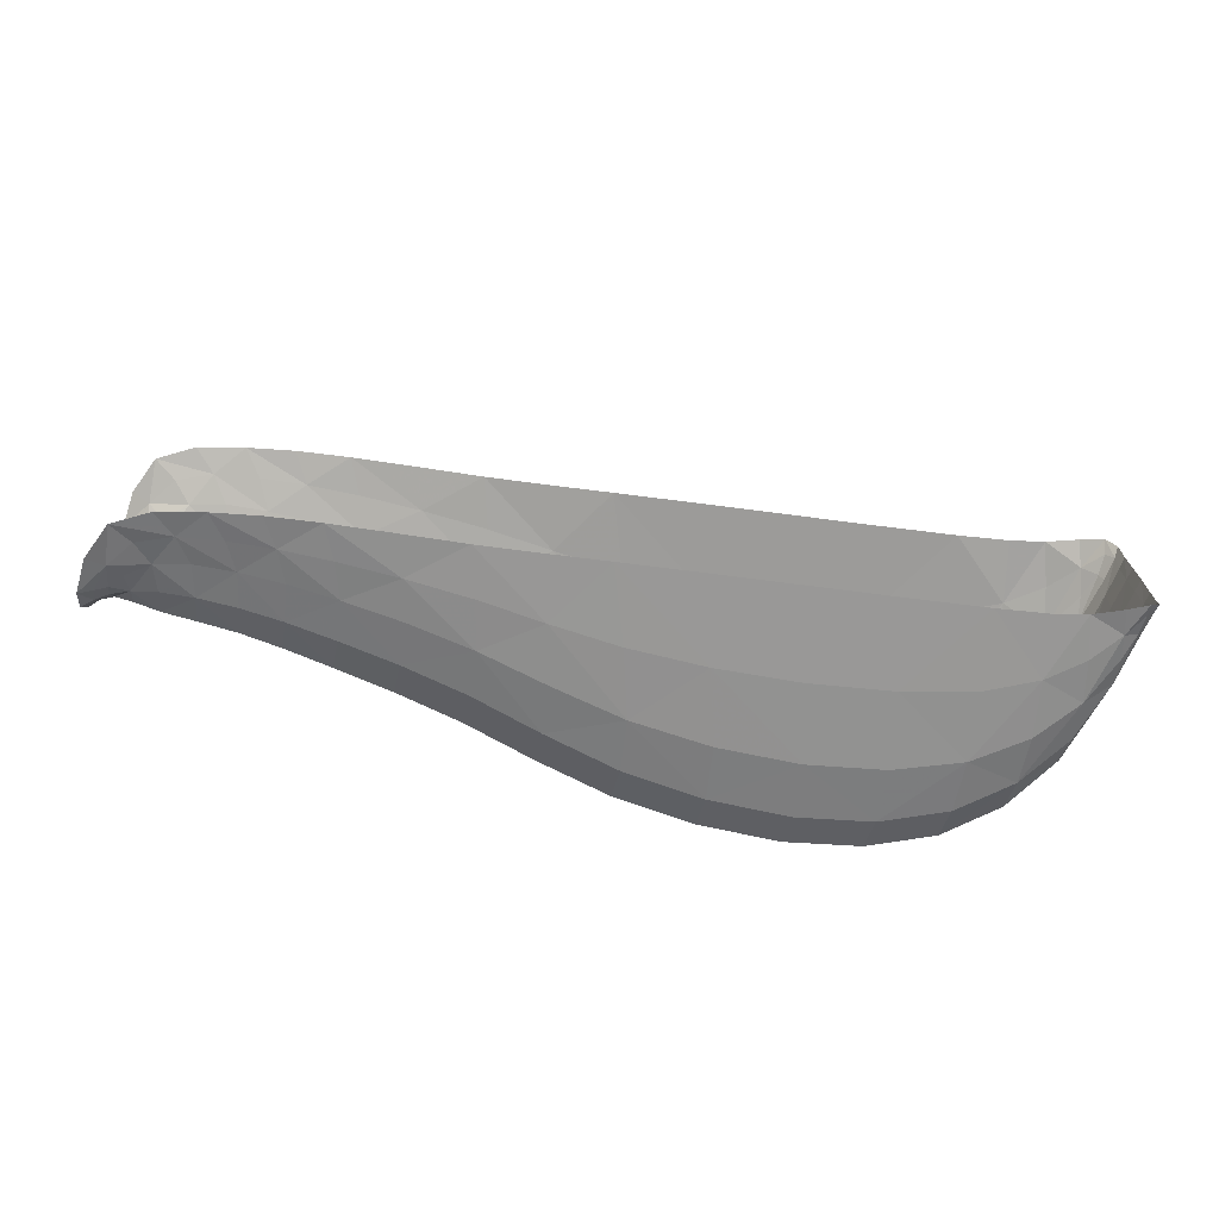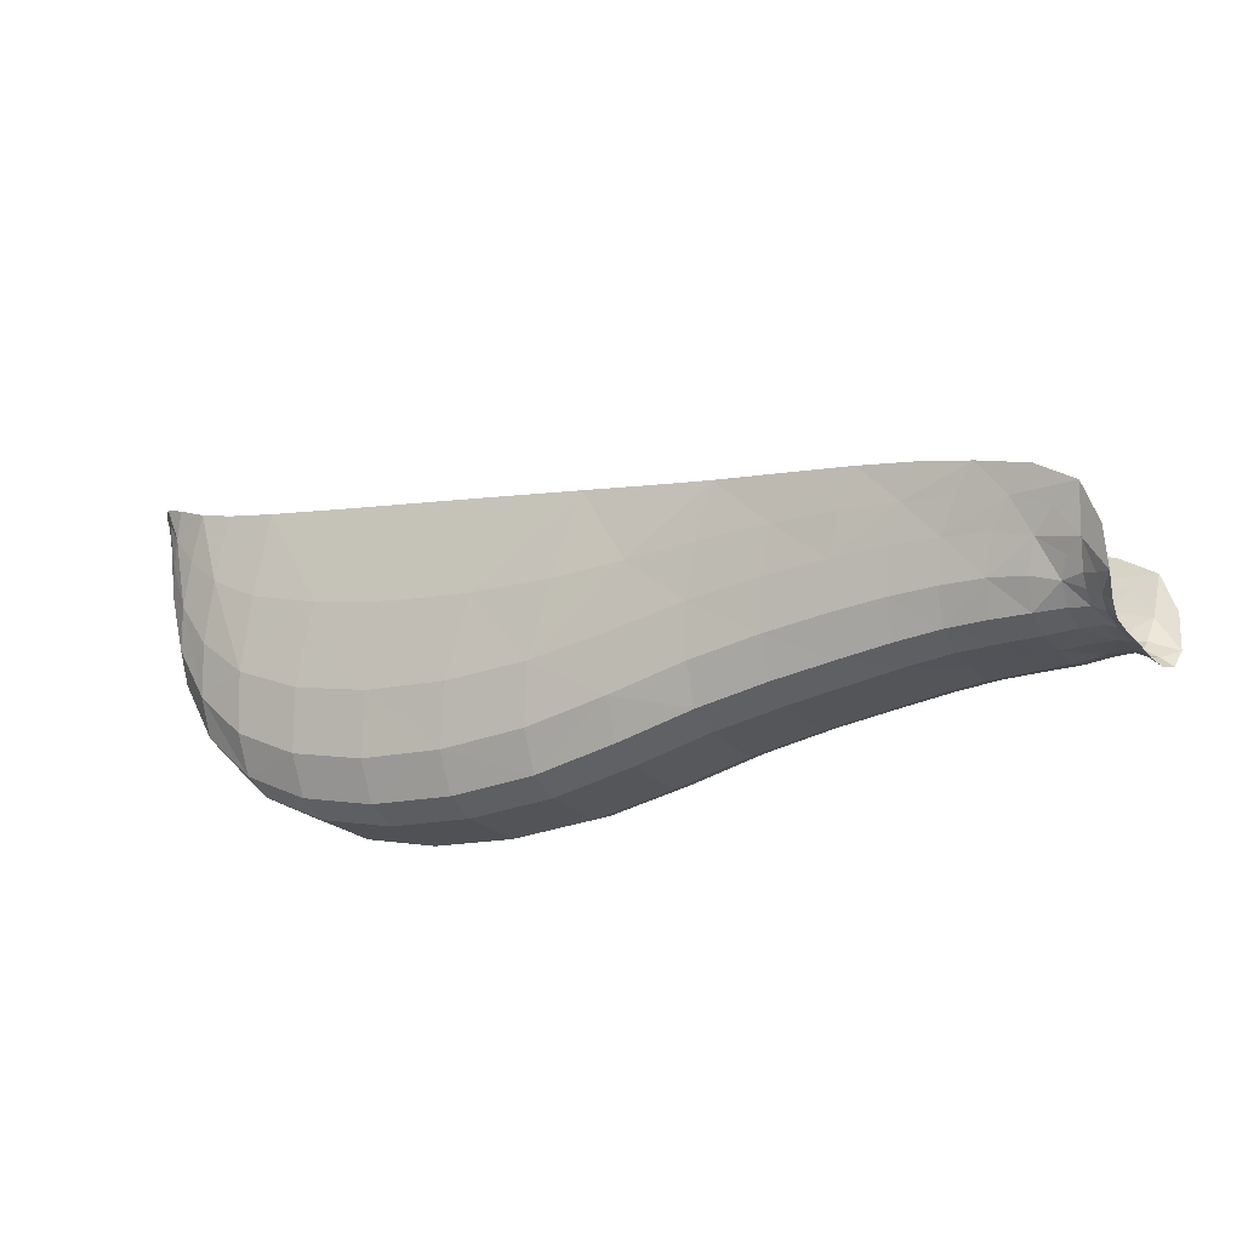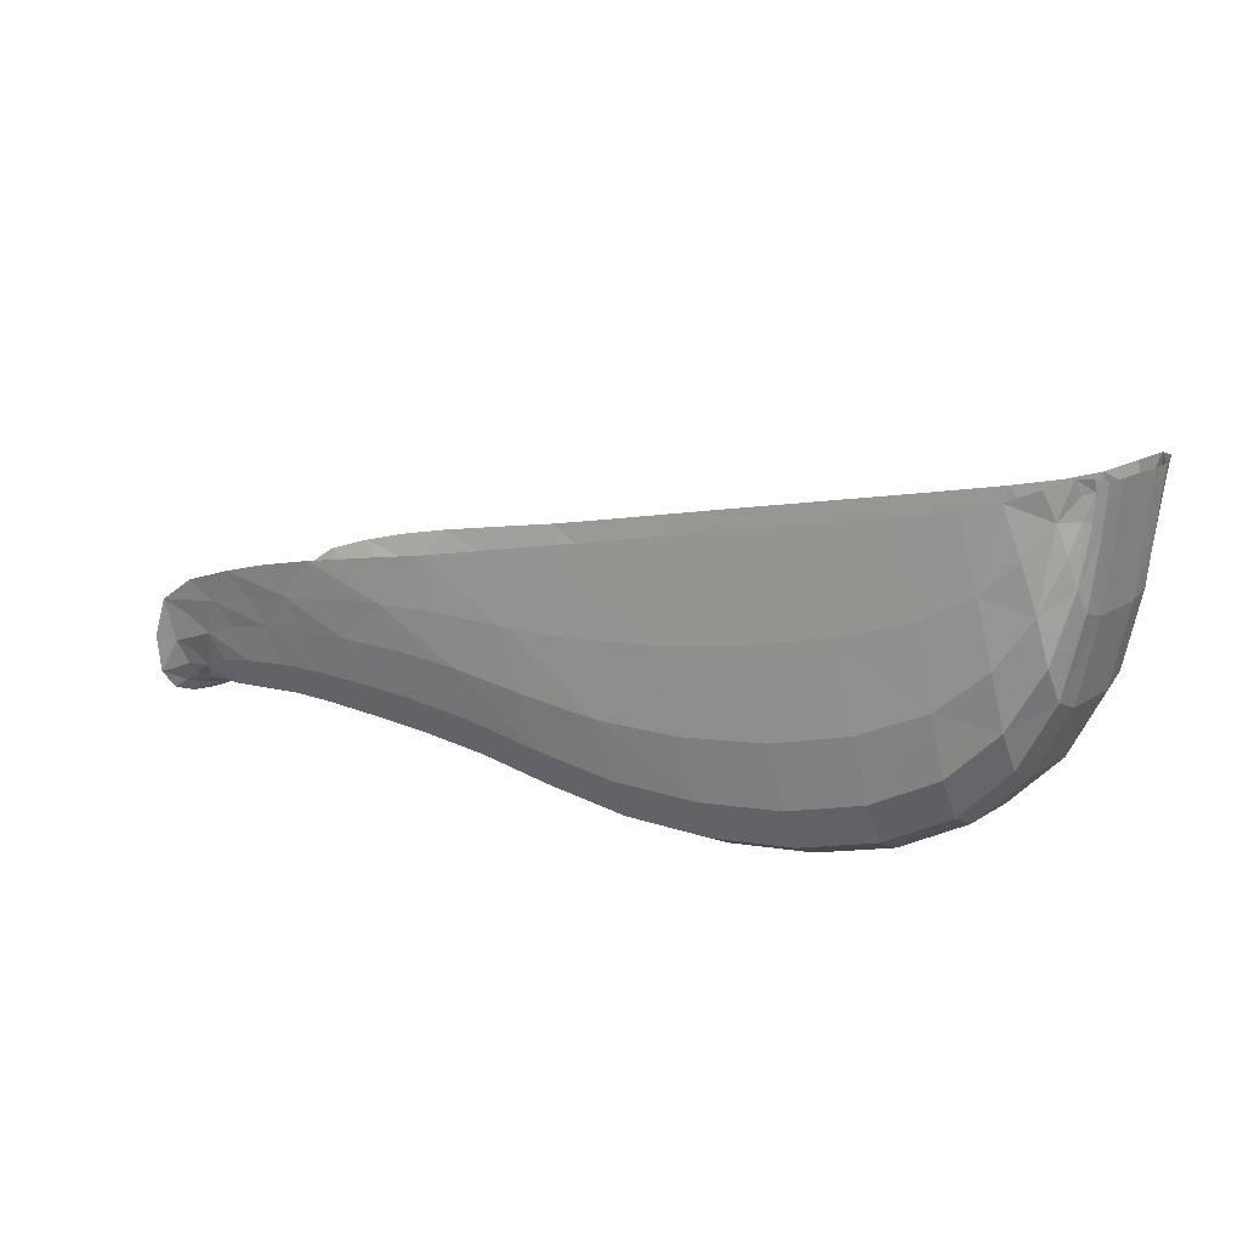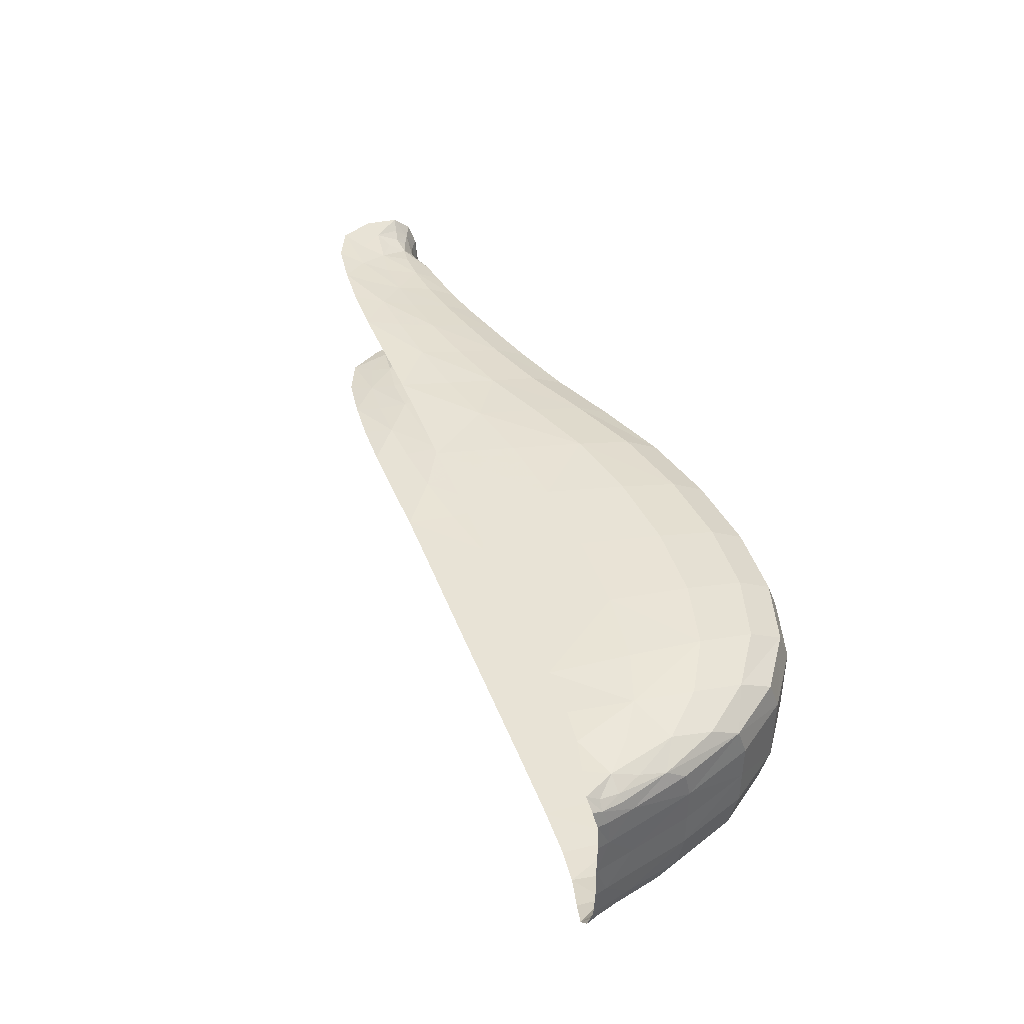
<metadata>
{"format":"obj","ext":"obj","renderer":"f3d","projection":"perspective","resolution":1024,"background":"white","views":[{"elev":-69.9,"azim":-16.3,"up":"+Y"},{"elev":-22.0,"azim":-150.8,"up":"+Z"},{"elev":11.7,"azim":32.7,"up":"+Z"},{"elev":41.8,"azim":61.4,"up":"+Y"}]}
</metadata>
<code>
v -0.00645 -0.01116 -0.03076
v 0.009348 -0.01135 -0.03158
v 0.0217 -0.01141 -0.03343
v 0.0365 -0.01141 -0.03666
v 0.0527 -0.01141 -0.03669
v 0.06627 -0.01141 -0.03205
v 0.07424 -0.01134 -0.02194
v 0.0005509 -0.0113 -0.03071
v 0.03655 -0.005 -0.03782
v -0.006322 -0.005 -0.03164
v 0.00944 -0.005 -0.03267
v 0.02176 -0.005 -0.03458
v 0.05276 -0.005 -0.03785
v 0.06634 -0.005 -0.0332
v 0.07432 -0.005 -0.02287
v 0.0008252 -0.005 -0.03166
v -0.00645 0.001159 -0.03076
v 0.009348 0.001353 -0.03158
v 0.0217 0.001374 -0.03343
v 0.0365 0.001455 -0.03666
v 0.0527 0.001468 -0.03669
v 0.06627 0.001446 -0.03205
v 0.07424 0.001257 -0.02194
v 0.0005509 0.001302 -0.03071
v 0.07582 -0.01405 -0.004933
v 0.07078 -0.01497 -0.006954
v 0.0626 -0.01507 -0.008723
v 0.04591 -0.01507 -0.01136
v 0.0301 -0.01507 -0.01384
v 0.01799 -0.01507 -0.01574
v 0.005525 -0.01507 -0.01741
v -0.004101 -0.01507 -0.01925
v -0.01199 -0.01501 -0.02267
v -0.01341 -0.01418 -0.02988
v -0.01267 -0.01074 -0.03225
v -0.01267 -0.005 -0.03245
v -0.01267 0.0007369 -0.03225
v -0.01341 0.004183 -0.02988
v -0.01199 0.005007 -0.02267
v -0.004101 0.00507 -0.01925
v 0.005525 0.00507 -0.01741
v 0.01799 0.00507 -0.01574
v 0.0301 0.00507 -0.01384
v 0.04591 0.00507 -0.01136
v 0.0626 0.00507 -0.008723
v 0.07078 0.004971 -0.006954
v 0.07582 0.004053 -0.004933
v 0.07724 0.001205 -0.005334
v 0.07734 -0.005 -0.005365
v 0.07724 -0.0112 -0.005334
v 0.07608 -0.01302 -0.008107
v 0.07338 -0.01417 -0.01515
v 0.06546 -0.0144 -0.02326
v 0.05156 -0.0144 -0.02757
v 0.03541 -0.0144 -0.02786
v 0.02096 -0.01436 -0.0253
v 0.008534 -0.01402 -0.02421
v -0.0005977 -0.01372 -0.02429
v -0.007832 -0.01357 -0.0257
v -0.01108 -0.0129 -0.02906
v -0.01074 -0.01041 -0.03081
v -0.01088 -0.005 -0.03165
v -0.01074 0.0004105 -0.03081
v -0.01108 0.002897 -0.02906
v -0.007832 0.003572 -0.0257
v -0.0005977 0.003733 -0.02429
v 0.008534 0.004035 -0.02421
v 0.02096 0.004166 -0.0253
v 0.03541 0.004647 -0.02786
v 0.05156 0.004728 -0.02757
v 0.06546 0.004597 -0.02326
v 0.07338 0.003673 -0.01515
v 0.07608 0.002864 -0.008107
v 0.07678 0.0009314 -0.009278
v 0.07682 -0.005 -0.009461
v 0.07678 -0.01095 -0.009278
v 0.07577 -0.01266 -0.01318
v 0.07076 -0.01332 -0.02433
v 0.05986 -0.01332 -0.03154
v 0.04449 -0.01332 -0.03372
v 0.02867 -0.01332 -0.03166
v 0.01495 -0.01319 -0.02892
v -0.003617 -0.01284 -0.02794
v -0.009243 -0.01229 -0.02914
v -0.008921 -0.008143 -0.03143
v 0.004763 -0.008467 -0.03205
v 0.01518 -0.008467 -0.03345
v 0.04471 -0.008467 -0.03836
v 0.0601 -0.008467 -0.03618
v 0.07108 -0.008467 -0.02874
v 0.07606 -0.008364 -0.01571
v 0.004344 -0.01295 -0.02792
v 0.02889 -0.008467 -0.0363
v -0.003015 -0.008467 -0.0316
v 0.07577 0.002418 -0.01318
v 0.07076 0.003186 -0.02433
v 0.05986 0.003535 -0.03154
v 0.04449 0.003535 -0.03372
v 0.02867 0.003322 -0.03166
v 0.01495 0.003108 -0.02892
v -0.003617 0.00284 -0.02794
v -0.009243 0.00229 -0.02914
v -0.008921 -0.001857 -0.03143
v 0.004763 -0.001533 -0.03205
v 0.01518 -0.001533 -0.03345
v 0.04471 -0.001533 -0.03836
v 0.0601 -0.001533 -0.03618
v 0.07108 -0.001533 -0.02874
v 0.07606 -0.001636 -0.01571
v 0.004344 0.002973 -0.02792
v 0.02889 -0.001533 -0.0363
v -0.003015 -0.001533 -0.0316
v 0.07457 -0.01413 -0.008188
v 0.06898 -0.01489 -0.01388
v 0.05722 -0.01489 -0.01843
v 0.04091 -0.01489 -0.02087
v 0.02616 -0.01489 -0.02093
v 0.01318 -0.01476 -0.02048
v 0.002229 -0.01452 -0.02102
v -0.006356 -0.01441 -0.02239
v -0.0115 -0.01405 -0.02676
v -0.01214 -0.01227 -0.03084
v -0.01189 -0.007924 -0.03182
v -0.01189 -0.002076 -0.03182
v -0.01214 0.002272 -0.03084
v -0.0115 0.004053 -0.02676
v -0.006356 0.004408 -0.02239
v 0.002229 0.00454 -0.02102
v 0.01318 0.004675 -0.02048
v 0.02616 0.004889 -0.02093
v 0.04091 0.005103 -0.02087
v 0.05722 0.005103 -0.01843
v 0.06898 0.004753 -0.01388
v 0.07457 0.00389 -0.008188
v 0.07685 0.0025 -0.005988
v 0.0772 -0.001688 -0.006639
v 0.0772 -0.008312 -0.006639
v 0.07685 -0.0125 -0.005988
v -0.008947 -0.01075 -0.03069
v 0.004613 -0.01132 -0.03103
v 0.01512 -0.01138 -0.03231
v 0.02884 -0.01141 -0.03514
v 0.04465 -0.01141 -0.0372
v 0.06004 -0.01141 -0.03502
v 0.071 -0.01141 -0.02764
v 0.07599 -0.01112 -0.01511
v 0.07399 -0.01315 -0.01907
v 0.06607 -0.01332 -0.02861
v 0.05253 -0.01332 -0.0332
v 0.03633 -0.01332 -0.03318
v 0.02154 -0.01329 -0.02997
v 0.009148 -0.01307 -0.0283
v -0.006853 -0.0127 -0.02838
v -0.003211 -0.01129 -0.03069
v 0.0002024 -0.01287 -0.0278
v 0.03655 -0.008467 -0.03782
v -0.006319 -0.008386 -0.0316
v 0.009429 -0.008467 -0.03267
v 0.02176 -0.008467 -0.03458
v 0.05276 -0.008467 -0.03785
v 0.06634 -0.008467 -0.0332
v 0.07432 -0.008441 -0.02288
v 0.02889 -0.005 -0.0363
v -0.008976 -0.005 -0.0316
v -0.00297 -0.005 -0.03159
v 0.01518 -0.005 -0.03345
v 0.04471 -0.005 -0.03836
v 0.0601 -0.005 -0.03618
v 0.07108 -0.005 -0.02874
v 0.07605 -0.005 -0.01567
v 0.004809 -0.005 -0.03205
v 0.0007574 -0.008467 -0.03167
v -0.008947 0.0007516 -0.03069
v 0.004613 0.001327 -0.03103
v 0.01512 0.001361 -0.03231
v 0.02884 0.001415 -0.03514
v 0.04465 0.001468 -0.0372
v 0.06004 0.001468 -0.03502
v 0.071 0.001381 -0.02764
v 0.07599 0.001059 -0.01511
v 0.07399 0.002819 -0.01907
v 0.06607 0.003448 -0.02861
v 0.05253 0.003535 -0.0332
v 0.03633 0.003482 -0.03318
v 0.02154 0.003161 -0.02997
v 0.009148 0.003074 -0.0283
v -0.006853 0.002703 -0.02838
v -0.003211 0.001294 -0.03069
v 0.0002024 0.002872 -0.0278
v 0.03655 -0.001533 -0.03782
v -0.006319 -0.001614 -0.0316
v 0.009429 -0.001533 -0.03267
v 0.02176 -0.001533 -0.03458
v 0.05276 -0.001533 -0.03785
v 0.06634 -0.001533 -0.0332
v 0.07432 -0.001559 -0.02288
v 0.0007574 -0.001533 -0.03167
v 0.07367 -0.01467 -0.005791
v 0.0675 -0.01507 -0.007824
v 0.05483 -0.01507 -0.009972
v 0.03755 -0.01507 -0.01266
v 0.02386 -0.01507 -0.01484
v 0.01163 -0.01507 -0.01658
v 0.0004417 -0.01507 -0.01825
v -0.008583 -0.01507 -0.02051
v -0.01333 -0.01481 -0.02635
v -0.01306 -0.01281 -0.03162
v -0.01262 -0.008028 -0.03245
v -0.01262 -0.001972 -0.03245
v -0.01306 0.002806 -0.03162
v -0.01333 0.004814 -0.02635
v -0.008583 0.005071 -0.02051
v 0.0004417 0.00507 -0.01825
v 0.01163 0.00507 -0.01658
v 0.02386 0.00507 -0.01484
v 0.03755 0.00507 -0.01266
v 0.05483 0.00507 -0.009972
v 0.0675 0.00507 -0.007824
v 0.07367 0.004671 -0.005791
v 0.07687 0.002999 -0.004979
v 0.07735 -0.001636 -0.005403
v 0.07735 -0.008364 -0.005403
v 0.07687 -0.013 -0.004979
v 0.07531 -0.01349 -0.01064
v 0.07016 -0.0144 -0.01952
v 0.05907 -0.0144 -0.02594
v 0.04348 -0.0144 -0.02819
v 0.02793 -0.0144 -0.02665
v 0.0144 -0.01421 -0.02454
v 0.003651 -0.01385 -0.02412
v -0.004558 -0.01368 -0.02471
v -0.01002 -0.01323 -0.02756
v -0.01095 -0.01201 -0.03002
v -0.01079 -0.007926 -0.0314
v -0.01079 -0.002074 -0.0314
v -0.01095 0.00201 -0.03002
v -0.01002 0.003232 -0.02756
v -0.004558 0.003684 -0.02471
v 0.003651 0.003884 -0.02412
v 0.0144 0.004086 -0.02454
v 0.02793 0.004407 -0.02665
v 0.04348 0.004728 -0.02819
v 0.05907 0.004728 -0.02594
v 0.07016 0.004203 -0.01952
v 0.07531 0.003131 -0.01064
v 0.07657 0.00223 -0.008291
v 0.07683 -0.001701 -0.009524
v 0.07683 -0.008299 -0.009524
v 0.07657 -0.01229 -0.008291
v 0.07609 -0.01335 -0.006155
v 0.07222 -0.0147 -0.01109
v 0.0642 -0.01489 -0.01638
v 0.04911 -0.01489 -0.01996
v 0.0331 -0.01489 -0.02119
v 0.01966 -0.01485 -0.02054
v 0.007208 -0.01463 -0.02067
v -0.002159 -0.01443 -0.02157
v -0.009692 -0.01432 -0.02395
v -0.01218 -0.01343 -0.02949
v -0.01187 -0.01047 -0.03141
v -0.01197 -0.005 -0.03198
v -0.01187 0.0004729 -0.03141
v -0.01218 0.00343 -0.02949
v -0.009692 0.00432 -0.02395
v -0.002159 0.00444 -0.02157
v 0.007208 0.004641 -0.02067
v 0.01966 0.004729 -0.02054
v 0.0331 0.005049 -0.02119
v 0.04911 0.005103 -0.01996
v 0.0642 0.005016 -0.01638
v 0.07222 0.004363 -0.01109
v 0.07609 0.003285 -0.006155
v 0.07712 0.001015 -0.006533
v 0.07718 -0.005 -0.006581
v 0.07712 -0.01102 -0.006533
f 76 249 77
f 77 146 76
f 51 224 77
f 77 249 51
f 52 147 77
f 77 224 52
f 7 146 77
f 77 147 7
f 7 147 78
f 78 145 7
f 52 225 78
f 78 147 52
f 53 148 78
f 78 225 53
f 6 145 78
f 78 148 6
f 6 148 79
f 79 144 6
f 53 226 79
f 79 148 53
f 54 149 79
f 79 226 54
f 5 144 79
f 79 149 5
f 5 149 80
f 80 143 5
f 54 227 80
f 80 149 54
f 55 150 80
f 80 227 55
f 4 143 80
f 80 150 4
f 4 150 81
f 81 142 4
f 55 228 81
f 81 150 55
f 56 151 81
f 81 228 56
f 3 142 81
f 81 151 3
f 3 151 82
f 82 141 3
f 56 229 82
f 82 151 56
f 57 152 82
f 82 229 57
f 2 141 82
f 82 152 2
f 58 231 83
f 83 155 58
f 59 153 83
f 83 231 59
f 1 154 83
f 83 153 1
f 8 155 83
f 83 154 8
f 1 153 84
f 84 139 1
f 59 232 84
f 84 153 59
f 60 233 84
f 84 232 60
f 61 139 84
f 84 233 61
f 61 234 85
f 85 139 61
f 62 164 85
f 85 234 62
f 10 157 85
f 85 164 10
f 1 139 85
f 85 157 1
f 16 171 86
f 86 172 16
f 11 158 86
f 86 171 11
f 2 140 86
f 86 158 2
f 8 172 86
f 86 140 8
f 2 158 87
f 87 141 2
f 11 166 87
f 87 158 11
f 12 159 87
f 87 166 12
f 3 141 87
f 87 159 3
f 4 156 88
f 88 143 4
f 9 167 88
f 88 156 9
f 13 160 88
f 88 167 13
f 5 143 88
f 88 160 5
f 5 160 89
f 89 144 5
f 13 168 89
f 89 160 13
f 14 161 89
f 89 168 14
f 6 144 89
f 89 161 6
f 6 161 90
f 90 145 6
f 14 169 90
f 90 161 14
f 15 162 90
f 90 169 15
f 7 145 90
f 90 162 7
f 7 162 91
f 91 146 7
f 15 170 91
f 91 162 15
f 75 248 91
f 91 170 75
f 76 146 91
f 91 248 76
f 8 140 92
f 92 155 8
f 2 152 92
f 92 140 2
f 57 230 92
f 92 152 57
f 58 155 92
f 92 230 58
f 9 156 93
f 93 163 9
f 4 142 93
f 93 156 4
f 3 159 93
f 93 142 3
f 12 163 93
f 93 159 12
f 8 154 94
f 94 172 8
f 1 157 94
f 94 154 1
f 10 165 94
f 94 157 10
f 16 172 94
f 94 165 16
f 74 180 95
f 95 246 74
f 23 181 95
f 95 180 23
f 72 245 95
f 95 181 72
f 73 246 95
f 95 245 73
f 23 179 96
f 96 181 23
f 22 182 96
f 96 179 22
f 71 244 96
f 96 182 71
f 72 181 96
f 96 244 72
f 22 178 97
f 97 182 22
f 21 183 97
f 97 178 21
f 70 243 97
f 97 183 70
f 71 182 97
f 97 243 71
f 21 177 98
f 98 183 21
f 20 184 98
f 98 177 20
f 69 242 98
f 98 184 69
f 70 183 98
f 98 242 70
f 20 176 99
f 99 184 20
f 19 185 99
f 99 176 19
f 68 241 99
f 99 185 68
f 69 184 99
f 99 241 69
f 19 175 100
f 100 185 19
f 18 186 100
f 100 175 18
f 67 240 100
f 100 186 67
f 68 185 100
f 100 240 68
f 66 189 101
f 101 238 66
f 24 188 101
f 101 189 24
f 17 187 101
f 101 188 17
f 65 238 101
f 101 187 65
f 17 173 102
f 102 187 17
f 63 236 102
f 102 173 63
f 64 237 102
f 102 236 64
f 65 187 102
f 102 237 65
f 63 173 103
f 103 235 63
f 17 191 103
f 103 173 17
f 10 164 103
f 103 191 10
f 62 235 103
f 103 164 62
f 16 197 104
f 104 171 16
f 24 174 104
f 104 197 24
f 18 192 104
f 104 174 18
f 11 171 104
f 104 192 11
f 18 175 105
f 105 192 18
f 19 193 105
f 105 175 19
f 12 166 105
f 105 193 12
f 11 192 105
f 105 166 11
f 20 177 106
f 106 190 20
f 21 194 106
f 106 177 21
f 13 167 106
f 106 194 13
f 9 190 106
f 106 167 9
f 21 178 107
f 107 194 21
f 22 195 107
f 107 178 22
f 14 168 107
f 107 195 14
f 13 194 107
f 107 168 13
f 22 179 108
f 108 195 22
f 23 196 108
f 108 179 23
f 15 169 108
f 108 196 15
f 14 195 108
f 108 169 14
f 23 180 109
f 109 196 23
f 74 247 109
f 109 180 74
f 75 170 109
f 109 247 75
f 15 196 109
f 109 170 15
f 24 189 110
f 110 174 24
f 66 239 110
f 110 189 66
f 67 186 110
f 110 239 67
f 18 174 110
f 110 186 18
f 9 163 111
f 111 190 9
f 12 193 111
f 111 163 12
f 19 176 111
f 111 193 19
f 20 190 111
f 111 176 20
f 24 197 112
f 112 188 24
f 16 165 112
f 112 197 16
f 10 191 112
f 112 165 10
f 17 188 112
f 112 191 17
f 25 198 113
f 113 250 25
f 26 251 113
f 113 198 26
f 52 224 113
f 113 251 52
f 51 250 113
f 113 224 51
f 26 199 114
f 114 251 26
f 27 252 114
f 114 199 27
f 53 225 114
f 114 252 53
f 52 251 114
f 114 225 52
f 27 200 115
f 115 252 27
f 28 253 115
f 115 200 28
f 54 226 115
f 115 253 54
f 53 252 115
f 115 226 53
f 28 201 116
f 116 253 28
f 29 254 116
f 116 201 29
f 55 227 116
f 116 254 55
f 54 253 116
f 116 227 54
f 29 202 117
f 117 254 29
f 30 255 117
f 117 202 30
f 56 228 117
f 117 255 56
f 55 254 117
f 117 228 55
f 30 203 118
f 118 255 30
f 31 256 118
f 118 203 31
f 57 229 118
f 118 256 57
f 56 255 118
f 118 229 56
f 31 204 119
f 119 256 31
f 32 257 119
f 119 204 32
f 58 230 119
f 119 257 58
f 57 256 119
f 119 230 57
f 32 205 120
f 120 257 32
f 33 258 120
f 120 205 33
f 59 231 120
f 120 258 59
f 58 257 120
f 120 231 58
f 33 206 121
f 121 258 33
f 34 259 121
f 121 206 34
f 60 232 121
f 121 259 60
f 59 258 121
f 121 232 59
f 34 207 122
f 122 259 34
f 35 260 122
f 122 207 35
f 61 233 122
f 122 260 61
f 60 259 122
f 122 233 60
f 35 208 123
f 123 260 35
f 36 261 123
f 123 208 36
f 62 234 123
f 123 261 62
f 61 260 123
f 123 234 61
f 36 209 124
f 124 261 36
f 37 262 124
f 124 209 37
f 63 235 124
f 124 262 63
f 62 261 124
f 124 235 62
f 37 210 125
f 125 262 37
f 38 263 125
f 125 210 38
f 64 236 125
f 125 263 64
f 63 262 125
f 125 236 63
f 38 211 126
f 126 263 38
f 39 264 126
f 126 211 39
f 65 237 126
f 126 264 65
f 64 263 126
f 126 237 64
f 39 212 127
f 127 264 39
f 40 265 127
f 127 212 40
f 66 238 127
f 127 265 66
f 65 264 127
f 127 238 65
f 40 213 128
f 128 265 40
f 41 266 128
f 128 213 41
f 67 239 128
f 128 266 67
f 66 265 128
f 128 239 66
f 41 214 129
f 129 266 41
f 42 267 129
f 129 214 42
f 68 240 129
f 129 267 68
f 67 266 129
f 129 240 67
f 42 215 130
f 130 267 42
f 43 268 130
f 130 215 43
f 69 241 130
f 130 268 69
f 68 267 130
f 130 241 68
f 43 216 131
f 131 268 43
f 44 269 131
f 131 216 44
f 70 242 131
f 131 269 70
f 69 268 131
f 131 242 69
f 44 217 132
f 132 269 44
f 45 270 132
f 132 217 45
f 71 243 132
f 132 270 71
f 70 269 132
f 132 243 70
f 45 218 133
f 133 270 45
f 46 271 133
f 133 218 46
f 72 244 133
f 133 271 72
f 71 270 133
f 133 244 71
f 46 219 134
f 134 271 46
f 47 272 134
f 134 219 47
f 73 245 134
f 134 272 73
f 72 271 134
f 134 245 72
f 47 220 135
f 135 272 47
f 48 273 135
f 135 220 48
f 74 246 135
f 135 273 74
f 73 272 135
f 135 246 73
f 48 221 136
f 136 273 48
f 49 274 136
f 136 221 49
f 75 247 136
f 136 274 75
f 74 273 136
f 136 247 74
f 49 222 137
f 137 274 49
f 50 275 137
f 137 222 50
f 76 248 137
f 137 275 76
f 75 274 137
f 137 248 75
f 50 223 138
f 138 275 50
f 25 250 138
f 138 223 25
f 51 249 138
f 138 250 51
f 76 275 138
f 138 249 76

</code>
